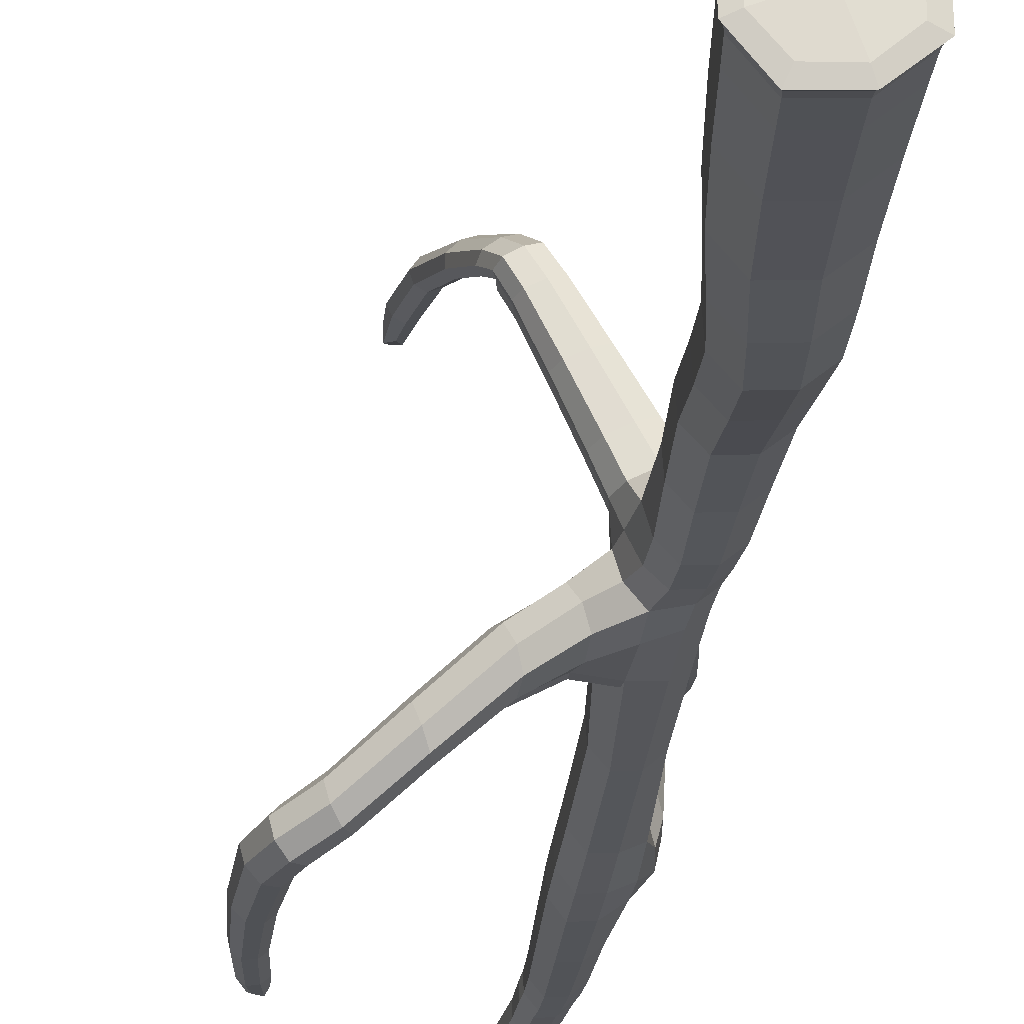
<metadata>
{"format":"obj","ext":"obj","renderer":"f3d","projection":"perspective","resolution":1024,"background":"white","views":[{"elev":-21.6,"azim":-2.9,"up":"+Z"}]}
</metadata>
<code>
o CommonTree_Dead_Snow_3_Cube.058
v -0.03111 0.2001 0.08503
v -0.08691 0.1977 -0.03493
v 0.03313 0.1953 -0.09055
v 0.08893 0.1977 0.02941
v -0 -0.07203 0
v 0.036 0.5058 -0.09839
v 0.09499 -0.02825 0.03476
v 0.03476 -0.02826 -0.09499
v -0.09499 -0.02825 -0.03476
v -0.03476 -0.02824 0.09499
v -0.03769 -0.06193 0.103
v -0.103 -0.06194 -0.03769
v 0.03769 -0.06194 -0.103
v 0.103 -0.06194 0.0377
v 0.03038 0.7398 -0.08294
v -0.02022 0.5329 0.05528
v 0.08063 0.5193 0.005063
v -0.06486 0.5193 -0.04817
v -0.2398 1.249 0.3058
v -0.01893 0.7746 0.05172
v 0.06883 0.7573 0.007505
v -0.05738 0.7571 -0.03873
v -0.1272 1.999 -0.1578
v 0.02178 1.236 -0.01661
v -0.07566 1.216 -0.06032
v -0.00543 1.222 -0.08386
v -0.1094 2.523 -0.2173
v -0.0623 2.018 -0.1834
v -0.09942 2.001 -0.092
v 0.04791 2.177 0.2496
v -0.1472 2.766 -0.1926
v -0.1293 2.502 -0.1578
v -0.0841 2.52 -0.1718
v -0.1546 2.506 -0.2033
v -0.2296 2.93 -0.2171
v -0.0166 1.682 -0.07546
v -0.08216 1.669 -0.05092
v -0.04294 1.674 -0.1413
v -0.1085 1.661 -0.1167
v 0.07169 2.74 0.3402
v 0.03986 2.203 0.2169
v 0.02423 2.172 0.256
v 0.01617 2.198 0.2233
v 0.07849 2.776 0.3539
v 0.1068 2.756 0.3669
v 0.08404 2.754 0.3756
v 0.09444 2.741 0.3315
v -0.02446 2.08 -0.1143
v -0.03794 2.026 -0.05967
v -0.001245 2.046 -0.1458
v -0.01472 1.991 -0.09118
v 0.08378 2.472 0.2877
v 0.07272 2.463 0.3261
v 0.09515 2.467 0.3195
v 0.06135 2.468 0.2943
v -0.008344 2.133 0.05014
v -0.01204 2.092 0.09406
v 0.01498 2.12 0.03033
v 0.01128 2.079 0.07425
v -0.2109 2.751 -0.2211
v -0.1679 2.765 -0.2342
v -0.1901 2.752 -0.1794
v -0.3152 1.465 -0.1826
v -0.02159 1.318 -0.09657
v -0.06459 1.332 -0.00866
v 0.003262 1.335 -0.03175
v -0.4309 1.551 -0.2627
v -0.2997 1.428 -0.226
v -0.3272 1.419 -0.1482
v -0.5055 1.992 -0.2815
v -0.4357 1.527 -0.312
v -0.4686 1.511 -0.2457
v -0.4734 1.487 -0.295
v -0.4848 2.073 -0.2995
v -0.5154 1.986 -0.3077
v -0.4755 1.992 -0.2896
v -0.4854 1.985 -0.3158
v -0.3118 1.383 -0.1916
v -0.138 1.286 -0.07804
v -0.1676 1.344 -0.04503
v -0.1328 1.331 -0.1328
v -0.4824 1.726 -0.3185
v -0.473 1.746 -0.2808
v -0.5214 1.709 -0.3048
v -0.5121 1.729 -0.2672
v 0.01221 1.025 -0.0709
v -0.06637 1.024 -0.03861
v 0.0469 1.035 0.007082
v -0.03168 1.034 0.03938
v -0.3406 1.707 0.4469
v -0.1811 1.261 0.3355
v -0.2054 1.222 0.3246
v -0.2154 1.288 0.3167
v -0.3393 1.871 0.4805
v -0.307 1.705 0.4439
v -0.3368 1.704 0.4802
v -0.3032 1.703 0.4772
v -0.133 1.201 0.1921
v -0.1054 1.247 0.2081
v -0.1778 1.232 0.1751
v -0.2387 1.403 0.4066
v -0.2706 1.385 0.4046
v -0.256 1.418 0.3757
v -0.2878 1.4 0.3738
v -0.1124 1.223 0.02152
v -0.02051 1.241 0.064
v -0.05676 1.184 0.04545
v -0.1361 2.233 -0.1789
v -0.05211 2.249 -0.1428
v -0.1105 2.235 -0.1197
v -0.07777 2.247 -0.202
v -0.1431 2.425 -0.1917
v -0.06932 2.437 -0.159
v -0.1193 2.428 -0.1402
v -0.09318 2.434 -0.2106
v -0.02954 -0.0695 0.08075
v 0.04269 0.1995 0.08715
v -0.02677 0.3857 0.07315
v -0.1055 -0.06193 0.049
v -0.08075 -0.0695 -0.02954
v -0.07789 0.3793 -0.03852
v -0.049 -0.06194 -0.1055
v 0.02954 -0.06951 -0.08075
v 0.03323 0.3729 -0.09082
v 0.1055 -0.06194 -0.04899
v 0.08075 -0.0695 0.02955
v 0.08436 0.3793 0.02085
v 0.04518 -0.02825 0.09731
v -0.08885 0.1995 0.03902
v -0.04101 0.1959 -0.0928
v 0.09122 0.1959 -0.04442
v 0.09295 0.04004 0.03322
v 0.03416 0.03943 -0.09335
v -0.09244 0.04004 -0.03461
v -0.03365 0.04064 0.09197
v -0.09732 -0.02825 0.04517
v -0.04517 -0.02825 -0.09731
v 0.09731 -0.02825 -0.04518
v 0.04899 -0.06193 0.1055
v -0.03569 -0.04847 0.09753
v -0.09753 -0.04847 -0.03569
v 0.03569 -0.04848 -0.09753
v 0.09753 -0.04847 0.03569
v -0.01608 0.6573 0.04396
v -0.05547 0.6384 -0.05215
v 0.03664 0.6195 -0.1001
v 0.07603 0.6385 -0.004024
v -0.02647 0.5092 -0.09946
v 0.08441 0.5092 -0.05889
v 0.04048 0.5295 0.05571
v -0.06688 0.5295 0.01643
v -0.02528 0.8964 0.05728
v -0.0634 0.8831 -0.02764
v 0.02098 0.8727 -0.0666
v 0.0591 0.886 0.01832
v -0.02362 0.744 -0.08364
v 0.07205 0.7442 -0.04857
v 0.03405 0.7704 0.05202
v -0.05958 0.7702 0.01775
v -0.0646 1.293 0.009911
v -0.09518 1.256 -0.0646
v -0.01406 1.264 -0.0862
v 0.01129 1.283 -0.02112
v 0.0008 1.24 0.02664
v -0.06909 1.029 0.008219
v 0.02538 1.231 -0.05652
v -0.03534 1.022 -0.07401
v -0.1049 2.083 -0.1047
v -0.1322 2.081 -0.1688
v -0.06867 2.1 -0.194
v -0.03887 2.117 -0.1291
v -0.1293 1.995 -0.1178
v -0.07248 1.316 -0.1157
v 0.007707 1.328 -0.07033
v -0.06108 2.012 -0.07456
v -0.1479 2.598 -0.1697
v -0.1726 2.604 -0.2121
v -0.1297 2.625 -0.224
v -0.105 2.619 -0.1817
v -0.1375 2.515 -0.2215
v -0.05007 2.252 -0.1775
v -0.09947 2.51 -0.1531
v -0.1376 2.23 -0.1429
v -0.227 2.888 -0.1931
v -0.2397 2.882 -0.2247
v -0.2069 2.885 -0.2359
v -0.1942 2.892 -0.2043
v -0.1118 1.661 -0.07775
v -0.1018 2.008 -0.1878
v -0.0237 2.03 -0.1632
v -0.04272 1.677 -0.04668
v -0.02266 1.904 -0.0944
v -0.09237 1.894 -0.07594
v -0.05496 1.908 -0.167
v -0.1197 1.89 -0.1419
v 0.03916 2.278 0.2532
v 0.0493 2.258 0.2844
v 0.06236 2.284 0.2479
v 0.07251 2.265 0.2792
v 0.0508 2.191 0.2314
v -0.02923 1.996 -0.06124
v 0.025 2.208 0.2123
v -0.03748 2.061 -0.07964
v 0.06765 2.762 0.3432
v 0.07702 2.774 0.3708
v 0.08534 2.764 0.3368
v 0.09471 2.776 0.3645
v 0.07244 2.748 0.3602
v 0.06919 2.471 0.2832
v 0.1066 2.75 0.3471
v 0.08624 2.463 0.3309
v -0.002651 2.009 -0.1269
v -0.00149 2.076 0.09562
v -0.009012 2.077 -0.1432
v -0.01583 2.115 0.07658
v -0.0237 2.049 -0.01444
v 0.01001 2.073 -0.09373
v -0.000754 2.023 -0.04267
v 0.06197 2.465 0.3117
v 0.07971 2.736 0.3269
v 0.09561 2.471 0.3018
v 0.09825 2.758 0.38
v 0.09689 2.66 0.3207
v 0.08685 2.667 0.3626
v 0.1089 2.668 0.3542
v 0.07484 2.659 0.3292
v 0.01915 2.095 0.04686
v 0.004049 2.138 0.02973
v 0.03709 2.168 0.2612
v 0.01527 2.184 0.241
v -0.001652 2.17 0.168
v 0.002212 2.139 0.2046
v 0.02211 2.169 0.157
v 0.02597 2.137 0.1936
v -0.1627 2.759 -0.1753
v -0.1939 2.758 -0.2379
v -0.1475 2.768 -0.2169
v -0.2119 2.748 -0.1972
v -0.08223 1.665 -0.1454
v -0.01346 1.681 -0.1146
v -0.1136 1.33 -0.02858
v -0.02436 1.338 -0.003607
v -0.1154 1.448 -0.0976
v -0.03042 1.437 -0.1149
v -0.07186 1.442 -0.02561
v -0.00511 1.45 -0.04953
v -0.5066 1.56 -0.3014
v -0.4644 1.59 -0.3181
v -0.4987 1.584 -0.2556
v -0.4565 1.614 -0.2723
v -0.4239 1.55 -0.291
v -0.1718 1.379 -0.06411
v -0.4558 1.5 -0.3165
v -0.1547 1.305 -0.04788
v -0.5019 2.051 -0.3061
v -0.4804 2.05 -0.3116
v -0.4945 2.054 -0.287
v -0.473 2.053 -0.2925
v -0.4884 1.994 -0.2795
v -0.5263 1.715 -0.2818
v -0.5044 1.713 -0.3218
v -0.4725 1.989 -0.3043
v -0.3047 1.458 -0.2125
v -0.4486 1.536 -0.2425
v -0.3016 1.395 -0.22
v -0.4804 1.49 -0.2655
v -0.4118 1.444 -0.2652
v -0.4141 1.47 -0.2168
v -0.3847 1.489 -0.286
v -0.387 1.515 -0.2377
v -0.3248 1.45 -0.155
v -0.3228 1.391 -0.1609
v -0.1468 1.373 -0.13
v -0.1274 1.293 -0.1136
v -0.2087 1.323 -0.1154
v -0.2358 1.373 -0.07819
v -0.207 1.367 -0.1641
v -0.4904 1.741 -0.2653
v -0.5175 1.989 -0.2921
v -0.5033 1.984 -0.3187
v -0.4678 1.741 -0.3024
v -0.4895 1.878 -0.3166
v -0.4797 1.89 -0.2871
v -0.5227 1.873 -0.3065
v -0.513 1.885 -0.277
v 0.01671 1.037 0.04297
v -0.09595 1.22 -0.01756
v 0.04878 1.03 -0.04023
v -0.04699 1.216 -0.0885
v 0.003571 1.155 -0.08145
v -0.06941 1.146 -0.05504
v 0.03391 1.164 -0.009971
v -0.04115 1.145 0.02608
v -0.2297 1.325 0.3367
v -0.2016 1.301 0.3621
v -0.2573 1.292 0.33
v -0.2292 1.268 0.3554
v -0.2297 1.226 0.3123
v -0.1072 1.261 0.02519
v -0.1932 1.284 0.3286
v -0.02375 1.204 0.06109
v -0.3244 1.83 0.4628
v -0.3218 1.828 0.4866
v -0.3481 1.831 0.4651
v -0.3455 1.829 0.4889
v -0.3477 1.706 0.4639
v -0.2754 1.412 0.3671
v -0.2402 1.415 0.3916
v -0.3185 1.703 0.4875
v -0.1633 1.205 0.1791
v -0.2351 1.276 0.3067
v -0.122 1.274 0.2031
v -0.1837 1.235 0.3349
v -0.1798 1.212 0.2807
v -0.1561 1.253 0.2948
v -0.2188 1.24 0.266
v -0.2879 1.388 0.3887
v -0.3241 1.707 0.4375
v -0.2973 1.704 0.4594
v -0.2496 1.391 0.4134
v -0.2776 1.544 0.4509
v -0.3122 1.542 0.4527
v -0.2849 1.55 0.4171
v -0.3195 1.547 0.4189
v -0.1743 1.264 0.1794
v -0.1069 1.216 0.2049
v -0.09462 1.189 0.02846
v -0.04025 1.274 0.05629
v -0.136 1.226 0.07853
v -0.05249 1.243 0.1172
v -0.08515 1.191 0.09996
v -0.1136 2.239 -0.2059
v -0.06893 2.437 -0.1895
v -0.07516 2.242 -0.117
v -0.1439 2.424 -0.1613
v -0.1396 2.373 -0.187
v -0.06274 2.386 -0.1534
v -0.1154 2.376 -0.1329
v -0.08686 2.384 -0.2075
v -0.1239 2.429 -0.214
v -0.08815 2.433 -0.1368
v -0.08636 2.526 -0.1983
v -0.1541 2.499 -0.1773
v -0.1478 2.448 -0.1962
v -0.07528 2.461 -0.1638
v -0.1234 2.45 -0.1468
v -0.09971 2.459 -0.2132
v 0.03727 -0.06754 0.08029
v 0.04114 0.3841 0.07476
v -0.08029 -0.06754 0.03727
v -0.07967 0.3841 0.03055
v 0.08029 -0.06754 -0.03727
v 0.08702 0.3745 -0.0479
v -0.03727 -0.06754 -0.08029
v -0.03556 0.3745 -0.09275
v 0.04431 0.04049 0.09422
v -0.09466 0.04049 0.04338
v -0.04388 0.03958 -0.09564
v 0.09524 0.03958 -0.04474
v -0.09991 -0.04847 0.04638
v -0.04639 -0.04847 -0.09991
v 0.09991 -0.04847 -0.04638
v 0.04638 -0.04847 0.09991
v 0.03877 0.6526 0.0436
v -0.05775 0.6526 0.008286
v -0.02031 0.6242 -0.1006
v 0.08042 0.6243 -0.06368
v 0.02661 0.8946 0.0591
v -0.06561 0.8923 0.02449
v -0.03057 0.8746 -0.06828
v 0.06096 0.8767 -0.03395
v -0.0179 1.287 0.01941
v -0.1056 1.274 -0.01897
v -0.0664 1.26 -0.09784
v 0.01562 1.274 -0.05976
v -0.06159 2.082 -0.09415
v -0.134 2.078 -0.1295
v -0.1077 2.09 -0.1983
v -0.02953 2.098 -0.1669
v -0.1191 2.607 -0.1648
v -0.1721 2.595 -0.1883
v -0.1562 2.616 -0.2283
v -0.1077 2.627 -0.2063
v -0.1965 2.857 -0.1891
v -0.2315 2.849 -0.2047
v -0.2171 2.85 -0.2357
v -0.1833 2.858 -0.2205
v -0.1223 1.888 -0.1024
v -0.09409 1.898 -0.1712
v -0.01799 1.941 -0.1413
v -0.04868 1.928 -0.06582
v 0.04725 2.286 0.2429
v 0.0394 2.266 0.2699
v 0.06246 2.257 0.2898
v 0.07421 2.276 0.262
v 0.07624 2.754 0.3335
v 0.07047 2.763 0.3586
v 0.09006 2.772 0.3739
v 0.0963 2.765 0.3491
v 0.01008 2.04 -0.07583
v -0.01463 2.025 -0.01522
v 0.001506 2.099 -0.09181
v -0.02433 2.08 -0.03349
v 0.07548 2.663 0.348
v 0.08272 2.657 0.3167
v 0.1085 2.665 0.3353
v 0.1007 2.669 0.3668
v 0.03068 2.152 0.1722
v 0.008566 2.178 0.1537
v 0.01436 2.131 0.2086
v -0.004964 2.154 0.1887
v -0.08271 1.41 -0.1255
v -0.00108 1.445 -0.0885
v -0.1166 1.416 -0.05129
v -0.03216 1.45 -0.02093
v -0.5132 1.565 -0.2735
v -0.4875 1.568 -0.322
v -0.4499 1.611 -0.2986
v -0.4756 1.604 -0.2533
v -0.5055 2.036 -0.2947
v -0.4952 2.033 -0.3137
v -0.4731 2.035 -0.3032
v -0.4842 2.038 -0.285
v -0.3791 1.515 -0.2666
v -0.4011 1.498 -0.2156
v -0.3976 1.459 -0.2881
v -0.4197 1.447 -0.2354
v -0.2412 1.407 -0.0935
v -0.2232 1.338 -0.08436
v -0.2207 1.404 -0.1574
v -0.2006 1.332 -0.1494
v -0.4942 1.89 -0.2752
v -0.5258 1.878 -0.2886
v -0.5089 1.872 -0.3195
v -0.4759 1.885 -0.3038
v 0.004837 1.173 0.03119
v -0.08137 1.157 -0.007352
v 0.03657 1.162 -0.05266
v -0.04009 1.148 -0.08577
v -0.2096 1.321 0.3511
v -0.2496 1.314 0.3269
v -0.2075 1.279 0.365
v -0.251 1.271 0.3412
v -0.3139 1.797 0.4704
v -0.3333 1.799 0.4545
v -0.3293 1.796 0.4904
v -0.3498 1.798 0.4738
v -0.2064 1.216 0.2693
v -0.2155 1.268 0.2698
v -0.1707 1.277 0.2904
v -0.1571 1.225 0.2919
v -0.3252 1.544 0.4359
v -0.3034 1.55 0.4099
v -0.2733 1.548 0.4332
v -0.2923 1.542 0.4607
v -0.1315 1.261 0.08222
v -0.05516 1.208 0.1144
v -0.1197 1.195 0.08452
v -0.07071 1.274 0.1104
v -0.1193 2.378 -0.211
v -0.0616 2.388 -0.1854
v -0.08309 2.382 -0.1298
v -0.1407 2.372 -0.1547
v -0.1294 2.454 -0.2169
v -0.0928 2.456 -0.1429
v -0.0759 2.463 -0.1928
v -0.148 2.446 -0.1673
v -0.02417 2.103 -0.1125
v -0.03683 2.084 -0.07876
v -0.01296 2.121 -0.06501
v -0.009143 2.1 -0.1406
v -0.008494 2.154 0.04749
v -0.01578 2.137 0.0732
v 0.003562 2.158 0.02763
v -0.3121 1.485 -0.1809
v -0.2332 1.439 -0.1267
v -0.3019 1.479 -0.21
v -0.3214 1.471 -0.154
v -0.1635 1.411 -0.1003
v -0.1178 1.469 -0.09823
v -0.1483 1.396 -0.1297
v -0.1727 1.402 -0.06565
v -0.2131 1.31 0.3122
v -0.1933 1.303 0.2766
v -0.2323 1.298 0.3026
v -0.1915 1.306 0.3238
v -0.1498 1.3 0.1901
v -0.1042 1.3 0.09739
v -0.1731 1.286 0.1787
v -0.1223 1.296 0.2018
v -0.07768 1.301 0.04316
v -0.06643 1.315 0.01383
v -0.1079 1.283 0.02869
v -0.04274 1.296 0.05894
v -0.021 1.309 0.02307
v -0.1063 1.296 -0.01427
v -0.02405 2.102 -0.03386
v 0.001088 2.121 -0.0906
v -0.1189 1.438 -0.05318
v -0.08595 1.432 -0.1254
v -0.2401 1.429 -0.09424
v -0.2202 1.426 -0.1564
v -0.1315 1.284 0.08417
v -0.1697 1.299 0.2867
v -0.2132 1.29 0.2667
v -0.07238 1.296 0.1116
f 1 135 356 117
f 1 117 349 118
f 1 118 351 129
f 1 129 357 135
f 2 134 357 129
f 2 129 351 121
f 2 121 355 130
f 2 130 358 134
f 3 133 358 130
f 3 130 355 124
f 3 124 353 131
f 3 131 359 133
f 4 132 359 131
f 4 131 353 127
f 4 127 349 117
f 4 117 356 132
f 5 116 350 120
f 5 120 354 123
f 5 123 352 126
f 5 126 348 116
f 6 149 353 124
f 6 124 355 148
f 6 148 366 146
f 6 146 367 149
f 7 143 362 138
f 7 138 359 132
f 7 132 356 128
f 7 128 363 143
f 8 142 361 137
f 8 137 358 133
f 8 133 359 138
f 8 138 362 142
f 9 141 360 136
f 9 136 357 134
f 9 134 358 137
f 9 137 361 141
f 10 140 363 128
f 10 128 356 135
f 10 135 357 136
f 10 136 360 140
f 11 116 348 139
f 11 139 363 140
f 11 140 360 119
f 11 119 350 116
f 12 120 350 119
f 12 119 360 141
f 12 141 361 122
f 12 122 354 120
f 13 123 354 122
f 13 122 361 142
f 13 142 362 125
f 13 125 352 123
f 14 126 352 125
f 14 125 362 143
f 14 143 363 139
f 14 139 348 126
f 15 157 367 146
f 15 146 366 156
f 15 156 370 154
f 15 154 371 157
f 16 151 351 118
f 16 118 349 150
f 16 150 364 144
f 16 144 365 151
f 17 150 349 127
f 17 127 353 149
f 17 149 367 147
f 17 147 364 150
f 18 148 355 121
f 18 121 351 151
f 18 151 365 145
f 18 145 366 148
f 19 311 449 316
f 19 316 448 298
f 19 298 443 296
f 19 296 441 311
f 20 159 365 144
f 20 144 364 158
f 20 158 368 152
f 20 152 369 159
f 21 158 364 147
f 21 147 367 157
f 21 157 371 155
f 21 155 368 158
f 22 156 366 145
f 22 145 365 159
f 22 159 369 153
f 22 153 370 156
f 23 189 389 195
f 23 195 388 172
f 23 172 377 169
f 23 169 378 189
f 24 164 436 292
f 24 292 438 166
f 24 166 375 163
f 24 163 372 164
f 25 289 439 291
f 25 291 437 287
f 25 287 373 161
f 25 161 374 289
f 26 166 438 290
f 26 290 439 289
f 26 289 374 162
f 26 162 375 166
f 27 342 466 347
f 27 347 464 180
f 27 180 382 178
f 27 178 383 342
f 28 190 390 194
f 28 194 389 189
f 28 189 378 170
f 28 170 379 190
f 29 172 388 193
f 29 193 391 175
f 29 175 376 168
f 29 168 377 172
f 30 229 410 234
f 30 234 408 200
f 30 200 395 199
f 30 199 394 229
f 31 237 387 187
f 31 187 384 235
f 31 235 380 179
f 31 179 383 237
f 32 343 467 346
f 32 346 465 182
f 32 182 380 176
f 32 176 381 343
f 33 182 465 345
f 33 345 466 342
f 33 342 383 179
f 33 179 380 182
f 34 180 464 344
f 34 344 467 343
f 34 343 381 177
f 34 177 382 180
f 35 186 386 185
f 35 185 385 184
f 35 184 384 187
f 35 187 387 186
f 36 191 415 246
f 36 246 413 240
f 36 240 390 192
f 36 192 391 191
f 37 188 414 245
f 37 245 415 191
f 37 191 391 193
f 37 193 388 188
f 38 240 413 244
f 38 244 412 239
f 38 239 389 194
f 38 194 390 240
f 39 239 412 243
f 39 243 414 188
f 39 188 388 195
f 39 195 389 239
f 40 220 405 226
f 40 226 404 208
f 40 208 397 204
f 40 204 396 220
f 41 200 408 233
f 41 233 409 202
f 41 202 392 198
f 41 198 395 200
f 42 230 411 232
f 42 232 410 229
f 42 229 394 197
f 42 197 393 230
f 43 202 409 231
f 43 231 411 230
f 43 230 393 196
f 43 196 392 202
f 44 205 398 207
f 44 207 399 206
f 44 206 396 204
f 44 204 397 205
f 45 222 407 225
f 45 225 406 210
f 45 210 399 207
f 45 207 398 222
f 46 208 404 224
f 46 224 407 222
f 46 222 398 205
f 46 205 397 208
f 47 210 406 223
f 47 223 405 220
f 47 220 396 206
f 47 206 399 210
f 48 214 379 171
f 48 171 376 203
f 49 203 376 175
f 49 175 391 201
f 49 201 401 216
f 49 216 403 203
f 50 212 390 190
f 50 190 379 214
f 50 214 402 217
f 50 217 400 212
f 51 201 391 192
f 51 192 390 212
f 51 212 400 218
f 51 218 401 201
f 52 221 395 198
f 52 198 392 209
f 52 209 405 223
f 52 223 406 221
f 53 219 393 197
f 53 197 394 211
f 53 211 407 224
f 53 224 404 219
f 54 211 394 199
f 54 199 395 221
f 54 221 406 225
f 54 225 407 211
f 55 209 392 196
f 55 196 393 219
f 55 219 404 226
f 55 226 405 209
f 56 215 411 231
f 56 231 409 228
f 57 215 403 216
f 57 216 401 213
f 57 213 410 232
f 57 232 411 215
f 58 227 400 217
f 58 217 402 228
f 58 228 409 233
f 58 233 408 227
f 59 213 401 218
f 59 218 400 227
f 59 227 408 234
f 59 234 410 213
f 60 238 385 185
f 60 185 386 236
f 60 236 382 177
f 60 177 381 238
f 61 178 382 236
f 61 236 386 186
f 61 186 387 237
f 61 237 383 178
f 62 176 380 235
f 62 235 384 184
f 62 184 385 238
f 62 238 381 176
f 63 263 424 270
f 63 270 425 271
f 64 174 375 162
f 64 162 374 173
f 64 173 412 244
f 64 244 413 174
f 65 241 373 160
f 65 160 372 242
f 65 242 415 245
f 65 245 414 241
f 66 242 372 163
f 66 163 375 174
f 66 174 413 246
f 66 246 415 242
f 67 264 425 270
f 67 270 424 251
f 67 251 418 250
f 67 250 419 264
f 68 277 431 265
f 68 265 426 269
f 68 269 424 263
f 68 263 430 277
f 69 276 428 271
f 69 271 425 268
f 69 268 427 272
f 69 272 429 276
f 70 279 433 285
f 70 285 432 259
f 70 259 423 257
f 70 257 420 279
f 71 251 424 269
f 71 269 426 253
f 71 253 417 248
f 71 248 418 251
f 72 266 427 268
f 72 268 425 264
f 72 264 419 249
f 72 249 416 266
f 73 253 426 267
f 73 267 427 266
f 73 266 416 247
f 73 247 417 253
f 74 256 421 255
f 74 255 420 257
f 74 257 423 258
f 74 258 422 256
f 75 280 434 284
f 75 284 433 279
f 75 279 420 255
f 75 255 421 280
f 76 259 432 283
f 76 283 435 262
f 76 262 422 258
f 76 258 423 259
f 77 262 435 282
f 77 282 434 280
f 77 280 421 256
f 77 256 422 262
f 78 275 429 272
f 78 272 427 267
f 78 267 426 265
f 78 265 431 275
f 79 161 373 254
f 79 254 429 275
f 79 275 431 274
f 79 274 374 161
f 80 241 414 252
f 80 252 428 276
f 80 276 429 254
f 80 254 373 241
f 81 173 374 274
f 81 274 431 277
f 81 277 430 273
f 81 273 412 173
f 82 281 418 248
f 82 248 417 261
f 82 261 434 282
f 82 282 435 281
f 83 278 419 250
f 83 250 418 281
f 83 281 435 283
f 83 283 432 278
f 84 261 417 247
f 84 247 416 260
f 84 260 433 284
f 84 284 434 261
f 85 260 416 249
f 85 249 419 278
f 85 278 432 285
f 85 285 433 260
f 86 288 371 154
f 86 154 370 167
f 86 167 439 290
f 86 290 438 288
f 87 167 370 153
f 87 153 369 165
f 87 165 437 291
f 87 291 439 167
f 88 286 368 155
f 88 155 371 288
f 88 288 438 292
f 88 292 436 286
f 89 165 369 152
f 89 152 368 286
f 89 286 436 293
f 89 293 437 165
f 90 318 453 324
f 90 324 452 306
f 90 306 447 304
f 90 304 445 318
f 91 313 451 315
f 91 315 450 300
f 91 300 440 295
f 91 295 442 313
f 92 298 448 314
f 92 314 451 313
f 92 313 442 297
f 92 297 443 298
f 93 311 441 294
f 93 294 440 300
f 94 304 447 305
f 94 305 446 303
f 94 303 444 302
f 94 302 445 304
f 95 319 454 323
f 95 323 453 318
f 95 318 445 302
f 95 302 444 319
f 96 306 452 322
f 96 322 455 309
f 96 309 446 305
f 96 305 447 306
f 97 309 455 321
f 97 321 454 319
f 97 319 444 303
f 97 303 446 309
f 98 310 458 331
f 98 331 457 326
f 98 326 451 314
f 98 314 448 310
f 99 326 457 330
f 99 330 459 312
f 99 312 450 315
f 99 315 451 326
f 100 325 456 329
f 100 329 458 310
f 100 310 448 316
f 100 316 449 325
f 101 320 442 295
f 101 295 440 308
f 101 308 454 321
f 101 321 455 320
f 102 317 443 297
f 102 297 442 320
f 102 320 455 322
f 102 322 452 317
f 103 308 440 294
f 103 294 441 307
f 103 307 453 323
f 103 323 454 308
f 104 307 441 296
f 104 296 443 317
f 104 317 452 324
f 104 324 453 307
f 105 299 373 287
f 105 287 437 327
f 105 327 458 329
f 105 329 456 299
f 106 301 436 164
f 106 164 372 328
f 106 328 459 330
f 106 330 457 301
f 107 327 437 293
f 107 293 436 301
f 107 301 457 331
f 107 331 458 327
f 108 332 378 169
f 108 169 377 183
f 108 183 463 336
f 108 336 460 332
f 109 334 376 171
f 109 171 379 181
f 109 181 461 337
f 109 337 462 334
f 110 183 377 168
f 110 168 376 334
f 110 334 462 338
f 110 338 463 183
f 111 181 379 170
f 111 170 378 332
f 111 332 460 339
f 111 339 461 181
f 112 340 460 336
f 112 336 463 335
f 112 335 467 344
f 112 344 464 340
f 113 341 462 337
f 113 337 461 333
f 113 333 466 345
f 113 345 465 341
f 114 335 463 338
f 114 338 462 341
f 114 341 465 346
f 114 346 467 335
f 115 347 466 333
f 115 333 461 339
f 115 339 460 340
f 115 340 464 347
f 450 312 490 504
f 311 93 483 485
f 299 456 503 493
f 412 273 481 500
f 372 160 492 495
f 312 459 506 490
f 252 414 499 482
f 63 271 478 475
f 449 311 485 505
f 428 252 482 501
f 56 228 474 472
f 263 63 475 477
f 271 428 501 478
f 215 56 472 473
f 243 412 500 480
f 459 328 494 506
f 414 243 480 499
f 430 263 477 502
f 328 372 495 494
f 214 48 468 471
f 468 469 497 470
f 468 470 498 471
f 472 474 498 470
f 472 470 497 473
f 475 478 501 476
f 475 476 502 477
f 479 482 499 480
f 479 480 500 481
f 479 481 502 476
f 479 476 501 482
f 483 486 504 484
f 483 484 505 485
f 487 490 506 488
f 487 488 503 489
f 487 489 505 484
f 487 484 504 490
f 491 494 495 492
f 491 492 496 493
f 491 493 503 488
f 491 488 506 494
f 325 449 505 489
f 160 373 496 492
f 273 430 502 481
f 373 299 493 496
f 402 214 471 498
f 456 325 489 503
f 300 450 504 486
f 93 300 486 483
f 403 215 473 497
f 228 402 498 474
f 48 203 469 468
f 203 403 497 469

</code>
